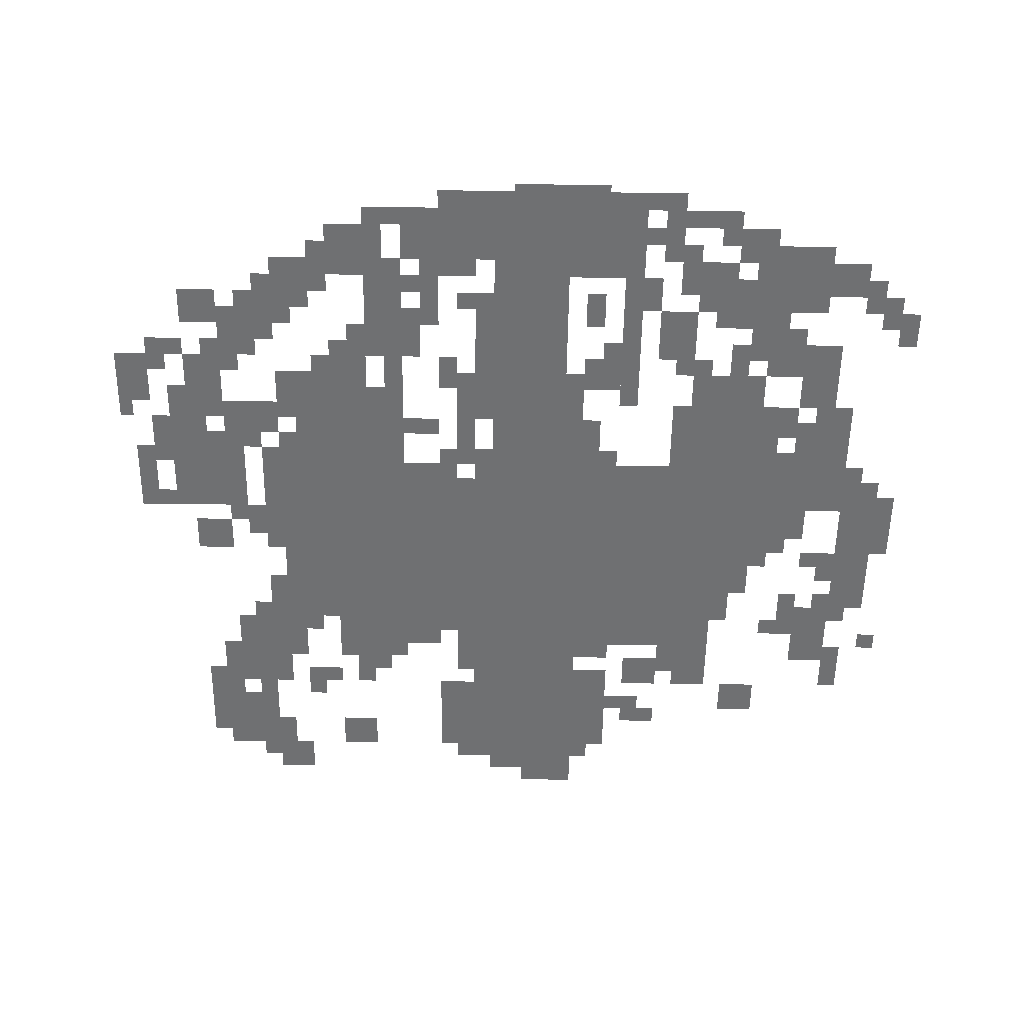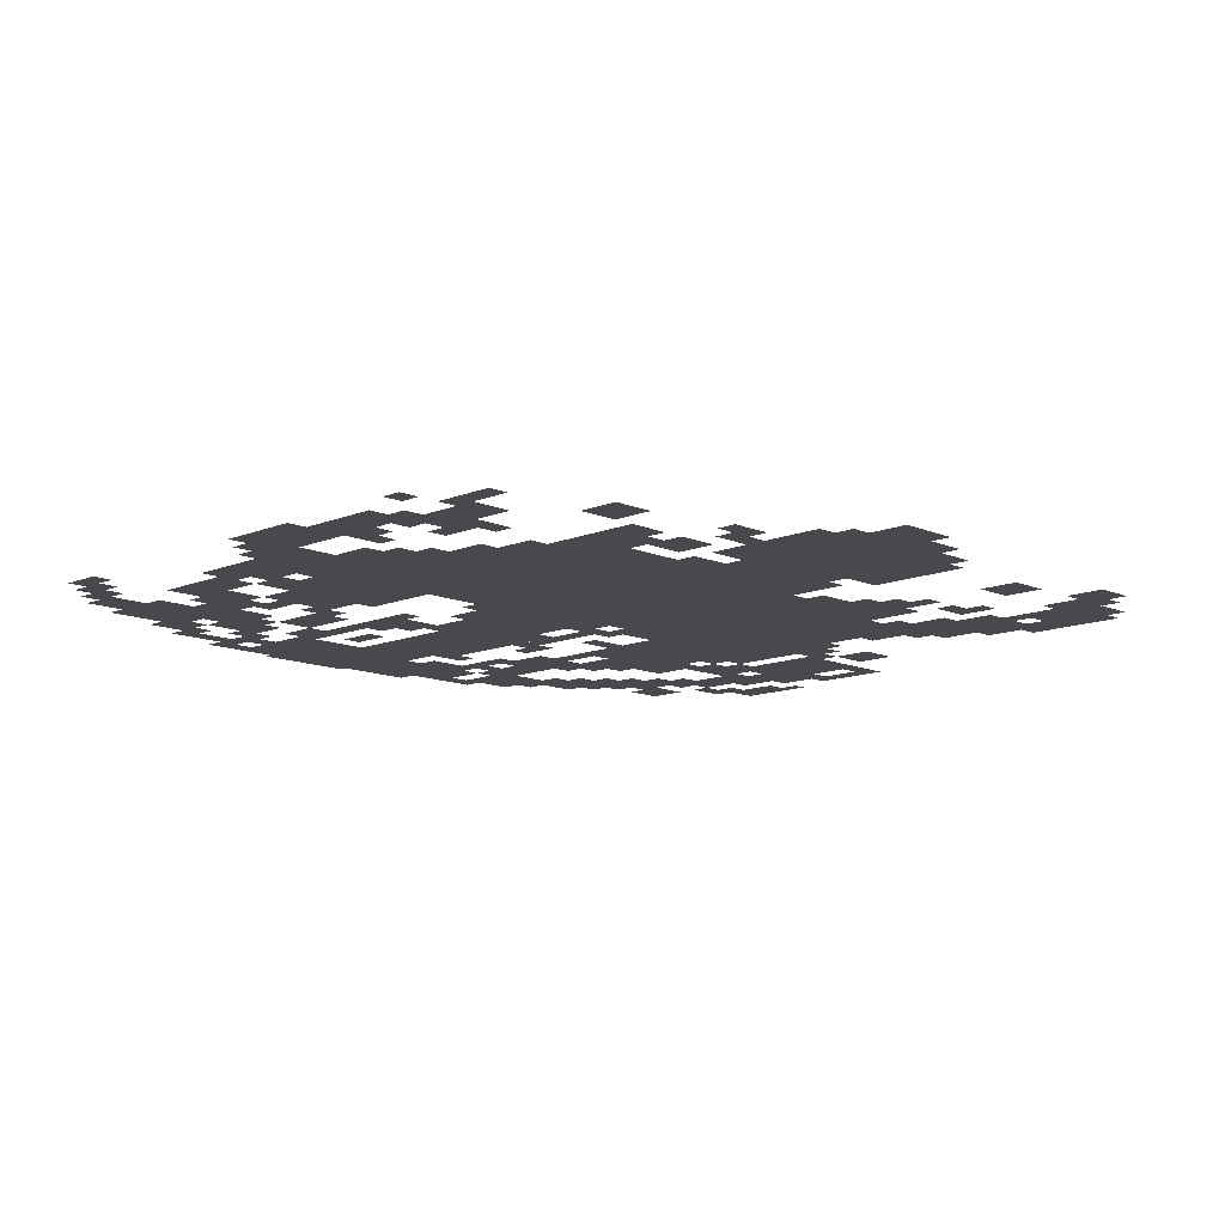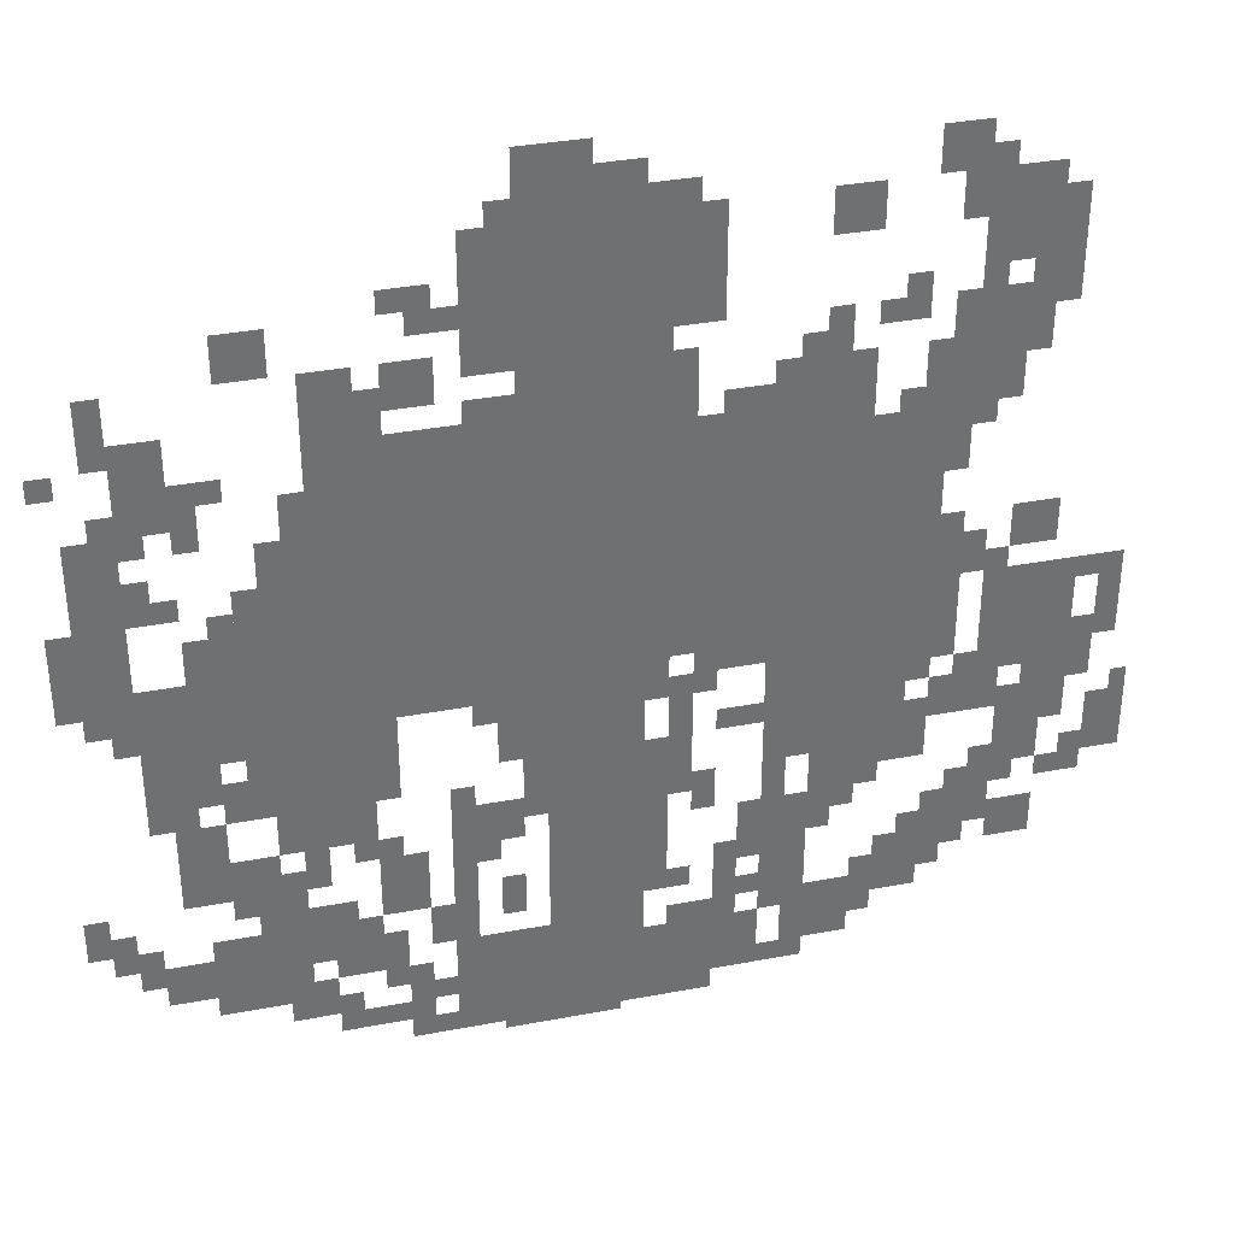
<metadata>
{"format":"obj","ext":"obj","renderer":"f3d","projection":"perspective","resolution":1024,"background":"white","views":[{"elev":-54.9,"azim":-0.8,"up":"+Z"},{"elev":-12.1,"azim":134.3,"up":"+Z"},{"elev":35.5,"azim":166.0,"up":"+Y"}]}
</metadata>
<code>
g taertu-mesh
v -672 589 0
v -672 941 0
v -1024 941 0
v -1024 589 0
v -320 589 0
v -320 941 0
v -672 941 0
v -672 589 0
v -576 941 0
v -576 1261 0
v -768 1261 0
v -768 941 0
v -608 13 0
v -608 269 0
v -736 269 0
v -736 13 0
v -608 269 0
v -608 525 0
v -736 525 0
v -736 269 0
v -896 397 0
v -896 589 0
v -1024 589 0
v -1024 397 0
v -480 13 0
v -480 173 0
v -608 173 0
v -608 13 0
v -224 589 0
v -224 781 0
v -320 781 0
v -320 589 0
v -160 109 0
v -160 237 0
v -288 237 0
v -288 109 0
v -1184 493 0
v -1184 621 0
v -1312 621 0
v -1312 493 0
v -96 525 0
v -96 653 0
v -224 653 0
v -224 525 0
v -224 429 0
v -224 589 0
v -320 589 0
v -320 429 0
v -1024 653 0
v -1024 813 0
v -1120 813 0
v -1120 653 0
v -1024 493 0
v -1024 653 0
v -1120 653 0
v -1120 493 0
v -736 45 0
v -736 141 0
v -896 141 0
v -896 45 0
v -32 717 0
v -32 877 0
v -96 877 0
v -96 717 0
v -320 941 0
v -320 1037 0
v -416 1037 0
v -416 941 0
v -96 877 0
v -96 1005 0
v -160 1005 0
v -160 877 0
v -896 941 0
v -896 1005 0
v -1024 1005 0
v -1024 941 0
v -128 301 0
v -128 429 0
v -192 429 0
v -192 301 0
v -512 525 0
v -512 589 0
v -640 589 0
v -640 525 0
v -640 525 0
v -640 589 0
v -768 589 0
v -768 525 0
v -320 461 0
v -320 589 0
v -384 589 0
v -384 461 0
v -32 589 0
v -32 717 0
v -96 717 0
v -96 589 0
v -1024 813 0
v -1024 909 0
v -1088 909 0
v -1088 813 0
v -96 429 0
v -96 525 0
v -160 525 0
v -160 429 0
v -1120 237 0
v -1120 301 0
v -1216 301 0
v -1216 237 0
v -576 1261 0
v -576 1325 0
v -672 1325 0
v -672 1261 0
v -1024 365 0
v -1024 429 0
v -1120 429 0
v -1120 365 0
v -288 173 0
v -288 269 0
v -352 269 0
v -352 173 0
v -1056 141 0
v -1056 237 0
v -1120 237 0
v -1120 141 0
v -960 77 0
v -960 173 0
v -1024 173 0
v -1024 77 0
v -384 237 0
v -384 333 0
v -448 333 0
v -448 237 0
v -1344 333 0
v -1344 429 0
v -1399 429 0
v -1399 333 0
v -960 301 0
v -960 397 0
v -1024 397 0
v -1024 301 0
v -192 269 0
v -192 365 0
v -256 365 0
v -256 269 0
v -1216 1101 0
v -1216 1197 0
v -1280 1197 0
v -1280 1101 0
v -896 141 0
v -896 237 0
v -960 237 0
v -960 141 0
v -896 237 0
v -896 333 0
v -960 333 0
v -960 237 0
v -320 365 0
v -320 461 0
v -384 461 0
v -384 365 0
v -1152 1069 0
v -1152 1261 0
v -1184 1261 0
v -1184 1069 0
v -768 1133 0
v -768 1229 0
v -832 1229 0
v -832 1133 0
v -1088 813 0
v -1088 909 0
v -1152 909 0
v -1152 813 0
v -512 1133 0
v -512 1229 0
v -576 1229 0
v -576 1133 0
v -1152 877 0
v -1152 1069 0
v -1184 1069 0
v -1184 877 0
v -1088 909 0
v -1088 1005 0
v -1152 1005 0
v -1152 909 0
v -512 1037 0
v -512 1133 0
v -576 1133 0
v -576 1037 0
v -1024 429 0
v -1024 461 0
v -1184 461 0
v -1184 429 0
v -352 141 0
v -352 205 0
v -416 205 0
v -416 141 0
v -256 365 0
v -256 429 0
v -320 429 0
v -320 365 0
v -160 653 0
v -160 717 0
v -224 717 0
v -224 653 0
v -512 333 0
v -512 397 0
v -576 397 0
v -576 333 0
v -96 141 0
v -96 205 0
v -160 205 0
v -160 141 0
v -1216 205 0
v -1216 269 0
v -1280 269 0
v -1280 205 0
v -960 1165 0
v -960 1229 0
v -1024 1229 0
v -1024 1165 0
v -1088 1229 0
v -1088 1293 0
v -1152 1293 0
v -1152 1229 0
v -224 1069 0
v -224 1133 0
v -288 1133 0
v -288 1069 0
v -1216 685 0
v -1216 749 0
v -1280 749 0
v -1280 685 0
v -416 1005 0
v -416 1069 0
v -480 1069 0
v -480 1005 0
v -480 173 0
v -480 301 0
v -512 301 0
v -512 173 0
v -480 301 0
v -480 429 0
v -512 429 0
v -512 301 0
v -768 1069 0
v -768 1133 0
v -832 1133 0
v -832 1069 0
v -1120 621 0
v -1120 749 0
v -1152 749 0
v -1152 621 0
v -736 333 0
v -736 461 0
v -768 461 0
v -768 333 0
v -1216 1037 0
v -1216 1101 0
v -1280 1101 0
v -1280 1037 0
v -1184 429 0
v -1184 461 0
v -1312 461 0
v -1312 429 0
v -736 205 0
v -736 333 0
v -768 333 0
v -768 205 0
v -1280 621 0
v -1280 653 0
v -1376 653 0
v -1376 621 0
v -1184 621 0
v -1184 653 0
v -1280 653 0
v -1280 621 0
v -768 365 0
v -768 461 0
v -800 461 0
v -800 365 0
v -1120 525 0
v -1120 621 0
v -1152 621 0
v -1152 525 0
v -384 493 0
v -384 589 0
v -416 589 0
v -416 493 0
v -576 429 0
v -576 525 0
v -608 525 0
v -608 429 0
v -1184 973 0
v -1184 1069 0
v -1216 1069 0
v -1216 973 0
v -416 941 0
v -416 973 0
v -512 973 0
v -512 941 0
v -768 461 0
v -768 557 0
v -800 557 0
v -800 461 0
v -544 0 0
v -544 13 0
v -640 13 0
v -640 0 0
v -1216 973 0
v -1216 1037 0
v -1248 1037 0
v -1248 973 0
v -960 1005 0
v -960 1069 0
v -992 1069 0
v -992 1005 0
v -1120 1005 0
v -1120 1069 0
v -1152 1069 0
v -1152 1005 0
v -256 781 0
v -256 845 0
v -288 845 0
v -288 781 0
v -96 749 0
v -96 813 0
v -128 813 0
v -128 749 0
v -832 941 0
v -832 973 0
v -896 973 0
v -896 941 0
v -512 973 0
v -512 1005 0
v -576 1005 0
v -576 973 0
v -1152 653 0
v -1152 717 0
v -1184 717 0
v -1184 653 0
v -320 45 0
v -320 77 0
v -384 77 0
v -384 45 0
v -736 13 0
v -736 45 0
v -800 45 0
v -800 13 0
v -256 77 0
v -256 109 0
v -320 109 0
v -320 77 0
v -1024 141 0
v -1024 205 0
v -1056 205 0
v -1056 141 0
v -928 77 0
v -928 141 0
v -960 141 0
v -960 77 0
v -672 1261 0
v -672 1293 0
v -736 1293 0
v -736 1261 0
v -1056 1037 0
v -1056 1101 0
v -1088 1101 0
v -1088 1037 0
v -320 1037 0
v -320 1069 0
v -384 1069 0
v -384 1037 0
v -448 1101 0
v -448 1133 0
v -512 1133 0
v -512 1101 0
v -1120 1165 0
v -1120 1229 0
v -1152 1229 0
v -1152 1165 0
v -416 1133 0
v -416 1165 0
v -480 1165 0
v -480 1133 0
v -352 333 0
v -352 365 0
v -416 365 0
v -416 333 0
v -1184 301 0
v -1184 365 0
v -1216 365 0
v -1216 301 0
v -448 173 0
v -448 237 0
v -480 237 0
v -480 173 0
v -288 301 0
v -288 365 0
v -320 365 0
v -320 301 0
v -1312 301 0
v -1312 365 0
v -1344 365 0
v -1344 301 0
v -32 205 0
v -32 269 0
v -64 269 0
v -64 205 0
v -544 205 0
v -544 269 0
v -576 269 0
v -576 205 0
v -64 173 0
v -64 237 0
v -96 237 0
v -96 173 0
v 0 237 0
v 0 301 0
v -32 301 0
v -32 237 0
v -1120 173 0
v -1120 237 0
v -1152 237 0
v -1152 173 0
v -192 429 0
v -192 493 0
v -224 493 0
v -224 429 0
v -832 461 0
v -832 493 0
v -896 493 0
v -896 461 0
v -160 461 0
v -160 525 0
v -192 525 0
v -192 461 0
v -544 461 0
v -544 525 0
v -576 525 0
v -576 461 0
v -768 141 0
v -768 173 0
v -832 173 0
v -832 141 0
v -800 333 0
v -800 397 0
v -832 397 0
v -832 333 0
v -896 333 0
v -896 397 0
v -928 397 0
v -928 333 0
v -1024 461 0
v -1024 493 0
v -1088 493 0
v -1088 461 0
v -1248 461 0
v -1248 493 0
v -1312 493 0
v -1312 461 0
v -832 141 0
v -832 205 0
v -864 205 0
v -864 141 0
v -416 77 0
v -416 141 0
v -448 141 0
v -448 77 0
v -832 205 0
v -832 269 0
v -864 269 0
v -864 205 0
v -1216 365 0
v -1216 429 0
v -1248 429 0
v -1248 365 0
v -1216 301 0
v -1216 365 0
v -1248 365 0
v -1248 301 0
v -160 877 0
v -160 941 0
v -192 941 0
v -192 877 0
v -1344 557 0
v -1344 621 0
v -1376 621 0
v -1376 557 0
v -768 973 0
v -768 1037 0
v -800 1037 0
v -800 973 0
v -416 13 0
v -416 77 0
v -448 77 0
v -448 13 0
v -64 1005 0
v -64 1069 0
v -96 1069 0
v -96 1005 0
v -576 365 0
v -576 429 0
v -608 429 0
v -608 365 0
v -1184 1165 0
v -1184 1229 0
v -1216 1229 0
v -1216 1165 0
v -384 429 0
v -384 493 0
v -416 493 0
v -416 429 0
v -1184 909 0
v -1184 973 0
v -1216 973 0
v -1216 909 0
v -512 941 0
v -512 973 0
v -576 973 0
v -576 941 0
v 0 685 0
v 0 749 0
v -32 749 0
v -32 685 0
v 0 621 0
v 0 685 0
v -32 685 0
v -32 621 0
v -288 781 0
v -288 845 0
v -320 845 0
v -320 781 0
v -1184 1101 0
v -1184 1165 0
v -1216 1165 0
v -1216 1101 0
v -288 845 0
v -288 909 0
v -320 909 0
v -320 845 0
v -800 557 0
v -800 589 0
v -864 589 0
v -864 557 0
v -1120 461 0
v -1120 493 0
v -1184 493 0
v -1184 461 0
v -1312 493 0
v -1312 557 0
v -1344 557 0
v -1344 493 0
v -1248 365 0
v -1248 429 0
v -1280 429 0
v -1280 365 0
v -864 269 0
v -864 333 0
v -896 333 0
v -896 269 0
v -640 0 0
v -640 13 0
v -704 13 0
v -704 0 0
v -416 557 0
v -416 589 0
v -480 589 0
v -480 557 0
v -256 269 0
v -256 333 0
v -288 333 0
v -288 269 0
v -896 45 0
v -896 77 0
v -928 77 0
v -928 45 0
v -1024 333 0
v -1024 365 0
v -1056 365 0
v -1056 333 0
v -448 13 0
v -448 45 0
v -480 45 0
v -480 13 0
v -1280 397 0
v -1280 429 0
v -1312 429 0
v -1312 397 0
v -1184 653 0
v -1184 685 0
v -1216 685 0
v -1216 653 0
v -192 717 0
v -192 749 0
v -224 749 0
v -224 717 0
v -128 749 0
v -128 781 0
v -160 781 0
v -160 749 0
v -64 557 0
v -64 589 0
v -96 589 0
v -96 557 0
v -1376 429 0
v -1376 461 0
v -1399 461 0
v -1399 429 0
v -1152 493 0
v -1152 525 0
v -1184 525 0
v -1184 493 0
v -800 525 0
v -800 557 0
v -832 557 0
v -832 525 0
v -512 301 0
v -512 333 0
v -544 333 0
v -544 301 0
v -1088 237 0
v -1088 269 0
v -1120 269 0
v -1120 237 0
v -1152 301 0
v -1152 333 0
v -1184 333 0
v -1184 301 0
v -352 205 0
v -352 237 0
v -384 237 0
v -384 205 0
v -224 237 0
v -224 269 0
v -256 269 0
v -256 237 0
v -960 269 0
v -960 301 0
v -992 301 0
v -992 269 0
v -1280 301 0
v -1280 333 0
v -1312 333 0
v -1312 301 0
v -768 205 0
v -768 237 0
v -800 237 0
v -800 205 0
v -288 109 0
v -288 141 0
v -320 141 0
v -320 109 0
v -384 109 0
v -384 141 0
v -416 141 0
v -416 109 0
v -448 77 0
v -448 109 0
v -480 109 0
v -480 77 0
v -1152 205 0
v -1152 237 0
v -1184 237 0
v -1184 205 0
v -864 173 0
v -864 205 0
v -896 205 0
v -896 173 0
v -320 141 0
v -320 173 0
v -352 173 0
v -352 141 0
v -96 845 0
v -96 877 0
v -128 877 0
v -128 845 0
v -1312 461 0
v -1312 493 0
v -1344 493 0
v -1344 461 0
v -1184 461 0
v -1184 493 0
v -1216 493 0
v -1216 461 0
v -800 13 0
v -800 45 0
v -832 45 0
v -832 13 0
v -1344 525 0
v -1344 557 0
v -1376 557 0
v -1376 525 0
v -480 557 0
v -480 589 0
v -512 589 0
v -512 557 0
v -864 557 0
v -864 589 0
v -896 589 0
v -896 557 0
v -928 45 0
v -928 77 0
v -960 77 0
v -960 45 0
v -256 237 0
v -256 269 0
v -288 269 0
v -288 237 0
v -1024 109 0
v -1024 141 0
v -1056 141 0
v -1056 109 0
v -384 45 0
v -384 77 0
v -416 77 0
v -416 45 0
v -1248 333 0
v -1248 365 0
v -1280 365 0
v -1280 333 0
v -320 77 0
v -320 109 0
v -352 109 0
v -352 77 0
v -160 845 0
v -160 877 0
v -192 877 0
v -192 845 0
v 0 941 0
v 0 973 0
v -32 973 0
v -32 941 0
v -928 1005 0
v -928 1037 0
v -960 1037 0
v -960 1005 0
v -1024 1037 0
v -1024 1069 0
v -1056 1069 0
v -1056 1037 0
v -64 877 0
v -64 909 0
v -96 909 0
v -96 877 0
v -1056 909 0
v -1056 941 0
v -1088 941 0
v -1088 909 0
v -192 909 0
v -192 941 0
v -224 941 0
v -224 909 0
v -864 237 0
v -864 269 0
v -896 269 0
v -896 237 0
v -64 973 0
v -64 1005 0
v -96 1005 0
v -96 973 0
v -768 941 0
v -768 973 0
v -800 973 0
v -800 941 0
v -1216 1197 0
v -1216 1229 0
v -1248 1229 0
v -1248 1197 0
v -768 1229 0
v -768 1261 0
v -800 1261 0
v -800 1229 0
v -544 1229 0
v -544 1261 0
v -576 1261 0
v -576 1229 0
g taertu-mesh_0
f 3 2 1
f 1 4 3
f 7 6 5
f 5 8 7
f 11 10 9
f 9 12 11
f 15 14 13
f 13 16 15
f 19 18 17
f 17 20 19
f 23 22 21
f 21 24 23
f 27 26 25
f 25 28 27
f 31 30 29
f 29 32 31
f 35 34 33
f 33 36 35
f 39 38 37
f 37 40 39
f 43 42 41
f 41 44 43
f 47 46 45
f 45 48 47
f 51 50 49
f 49 52 51
f 55 54 53
f 53 56 55
f 59 58 57
f 57 60 59
f 63 62 61
f 61 64 63
f 67 66 65
f 65 68 67
f 71 70 69
f 69 72 71
f 75 74 73
f 73 76 75
f 79 78 77
f 77 80 79
f 83 82 81
f 81 84 83
f 87 86 85
f 85 88 87
f 91 90 89
f 89 92 91
f 95 94 93
f 93 96 95
f 99 98 97
f 97 100 99
f 103 102 101
f 101 104 103
f 107 106 105
f 105 108 107
f 111 110 109
f 109 112 111
f 115 114 113
f 113 116 115
f 119 118 117
f 117 120 119
f 123 122 121
f 121 124 123
f 127 126 125
f 125 128 127
f 131 130 129
f 129 132 131
f 135 134 133
f 133 136 135
f 139 138 137
f 137 140 139
f 143 142 141
f 141 144 143
f 147 146 145
f 145 148 147
f 151 150 149
f 149 152 151
f 155 154 153
f 153 156 155
f 159 158 157
f 157 160 159
f 163 162 161
f 161 164 163
f 167 166 165
f 165 168 167
f 171 170 169
f 169 172 171
f 175 174 173
f 173 176 175
f 179 178 177
f 177 180 179
f 183 182 181
f 181 184 183
f 187 186 185
f 185 188 187
f 191 190 189
f 189 192 191
f 195 194 193
f 193 196 195
f 199 198 197
f 197 200 199
f 203 202 201
f 201 204 203
f 207 206 205
f 205 208 207
f 211 210 209
f 209 212 211
f 215 214 213
f 213 216 215
f 219 218 217
f 217 220 219
f 223 222 221
f 221 224 223
f 227 226 225
f 225 228 227
f 231 230 229
f 229 232 231
f 235 234 233
f 233 236 235
f 239 238 237
f 237 240 239
f 243 242 241
f 241 244 243
f 247 246 245
f 245 248 247
f 251 250 249
f 249 252 251
f 255 254 253
f 253 256 255
f 259 258 257
f 257 260 259
f 263 262 261
f 261 264 263
f 267 266 265
f 265 268 267
f 271 270 269
f 269 272 271
f 275 274 273
f 273 276 275
f 279 278 277
f 277 280 279
f 283 282 281
f 281 284 283
f 287 286 285
f 285 288 287
f 291 290 289
f 289 292 291
f 295 294 293
f 293 296 295
f 299 298 297
f 297 300 299
f 303 302 301
f 301 304 303
f 307 306 305
f 305 308 307
f 311 310 309
f 309 312 311
f 315 314 313
f 313 316 315
f 319 318 317
f 317 320 319
f 323 322 321
f 321 324 323
f 327 326 325
f 325 328 327
f 331 330 329
f 329 332 331
f 335 334 333
f 333 336 335
f 339 338 337
f 337 340 339
f 343 342 341
f 341 344 343
f 347 346 345
f 345 348 347
f 351 350 349
f 349 352 351
f 355 354 353
f 353 356 355
f 359 358 357
f 357 360 359
f 363 362 361
f 361 364 363
f 367 366 365
f 365 368 367
f 371 370 369
f 369 372 371
f 375 374 373
f 373 376 375
f 379 378 377
f 377 380 379
f 383 382 381
f 381 384 383
f 387 386 385
f 385 388 387
f 391 390 389
f 389 392 391
f 395 394 393
f 393 396 395
f 399 398 397
f 397 400 399
f 403 402 401
f 401 404 403
f 407 406 405
f 405 408 407
f 411 410 409
f 409 412 411
f 415 414 413
f 413 416 415
f 419 418 417
f 417 420 419
f 423 422 421
f 421 424 423
f 427 426 425
f 425 428 427
f 431 430 429
f 429 432 431
f 435 434 433
f 433 436 435
f 439 438 437
f 437 440 439
f 443 442 441
f 441 444 443
f 447 446 445
f 445 448 447
f 451 450 449
f 449 452 451
f 455 454 453
f 453 456 455
f 459 458 457
f 457 460 459
f 463 462 461
f 461 464 463
f 467 466 465
f 465 468 467
f 471 470 469
f 469 472 471
f 475 474 473
f 473 476 475
f 479 478 477
f 477 480 479
f 483 482 481
f 481 484 483
f 487 486 485
f 485 488 487
f 491 490 489
f 489 492 491
f 495 494 493
f 493 496 495
f 499 498 497
f 497 500 499
f 503 502 501
f 501 504 503
f 507 506 505
f 505 508 507
f 511 510 509
f 509 512 511
f 515 514 513
f 513 516 515
f 519 518 517
f 517 520 519
f 523 522 521
f 521 524 523
f 527 526 525
f 525 528 527
f 531 530 529
f 529 532 531
f 535 534 533
f 533 536 535
f 539 538 537
f 537 540 539
f 543 542 541
f 541 544 543
f 547 546 545
f 545 548 547
f 551 550 549
f 549 552 551
f 555 554 553
f 553 556 555
f 559 558 557
f 557 560 559
f 563 562 561
f 561 564 563
f 567 566 565
f 565 568 567
f 571 570 569
f 569 572 571
f 575 574 573
f 573 576 575
f 579 578 577
f 577 580 579
f 583 582 581
f 581 584 583
f 587 586 585
f 585 588 587
f 591 590 589
f 589 592 591
f 595 594 593
f 593 596 595
f 599 598 597
f 597 600 599
f 603 602 601
f 601 604 603
f 607 606 605
f 605 608 607
f 611 610 609
f 609 612 611
f 615 614 613
f 613 616 615
f 619 618 617
f 617 620 619
f 623 622 621
f 621 624 623
f 627 626 625
f 625 628 627
f 631 630 629
f 629 632 631
f 635 634 633
f 633 636 635
f 639 638 637
f 637 640 639
f 643 642 641
f 641 644 643
f 647 646 645
f 645 648 647
f 651 650 649
f 649 652 651
f 655 654 653
f 653 656 655
f 659 658 657
f 657 660 659
f 663 662 661
f 661 664 663
f 667 666 665
f 665 668 667
f 671 670 669
f 669 672 671
f 675 674 673
f 673 676 675
f 679 678 677
f 677 680 679
f 683 682 681
f 681 684 683
f 687 686 685
f 685 688 687
f 691 690 689
f 689 692 691
f 695 694 693
f 693 696 695
f 699 698 697
f 697 700 699
f 703 702 701
f 701 704 703
f 707 706 705
f 705 708 707
f 711 710 709
f 709 712 711
f 715 714 713
f 713 716 715
f 719 718 717
f 717 720 719
f 723 722 721
f 721 724 723
f 727 726 725
f 725 728 727
f 731 730 729
f 729 732 731
f 735 734 733
f 733 736 735
f 739 738 737
f 737 740 739
f 743 742 741
f 741 744 743
f 747 746 745
f 745 748 747
f 751 750 749
f 749 752 751
f 755 754 753
f 753 756 755
f 759 758 757
f 757 760 759
f 763 762 761
f 761 764 763
f 767 766 765
f 765 768 767
f 771 770 769
f 769 772 771
f 775 774 773
f 773 776 775

</code>
